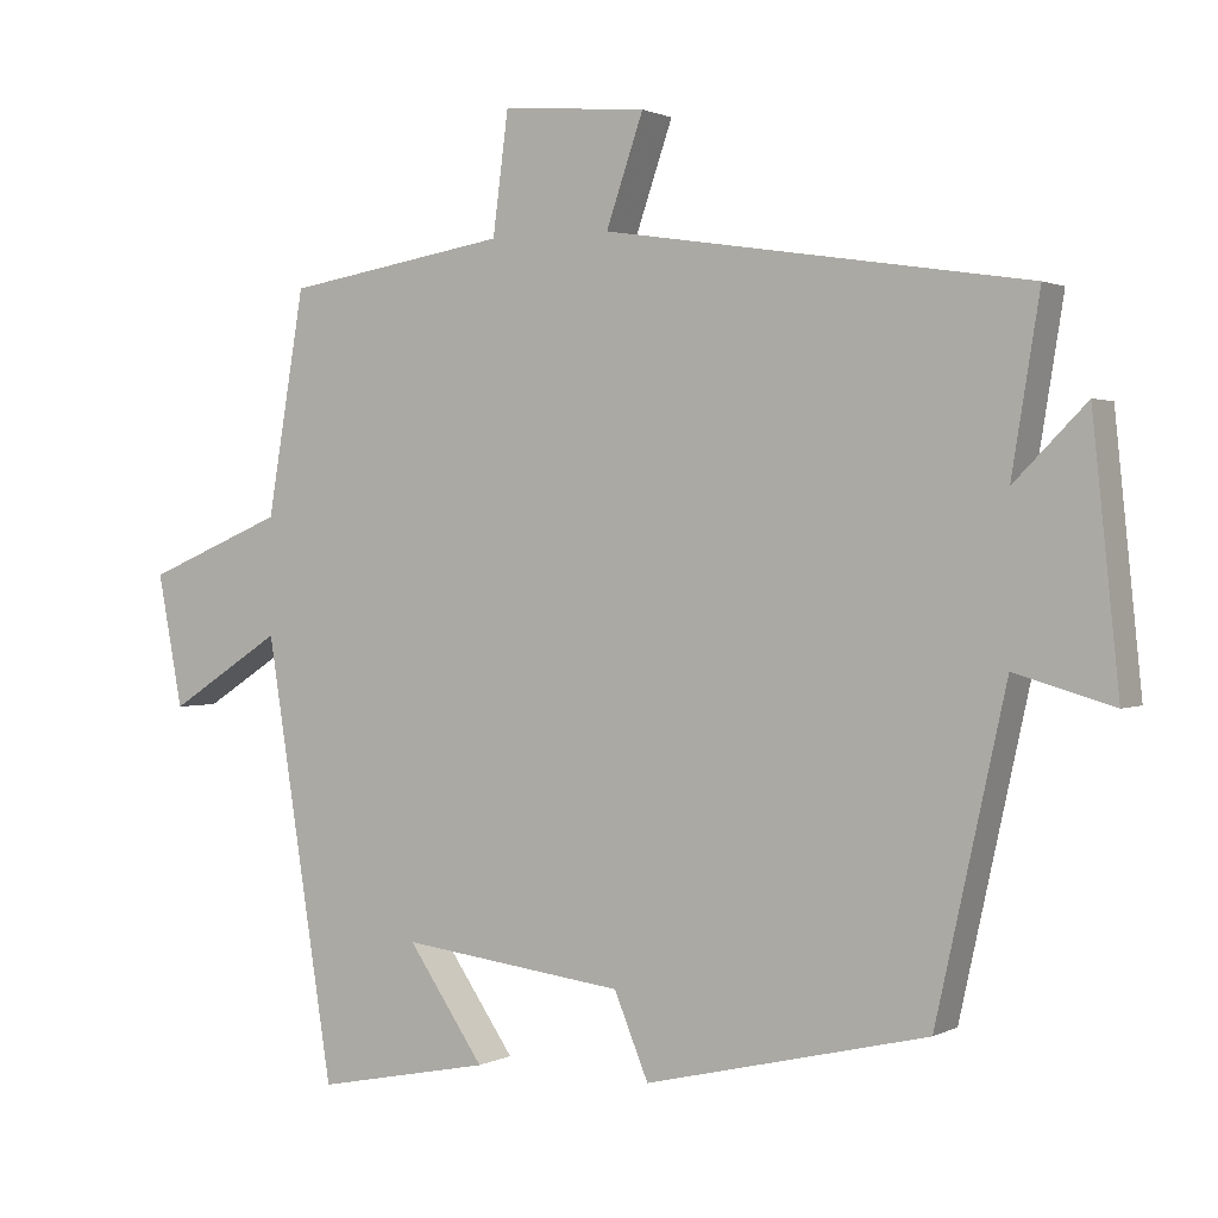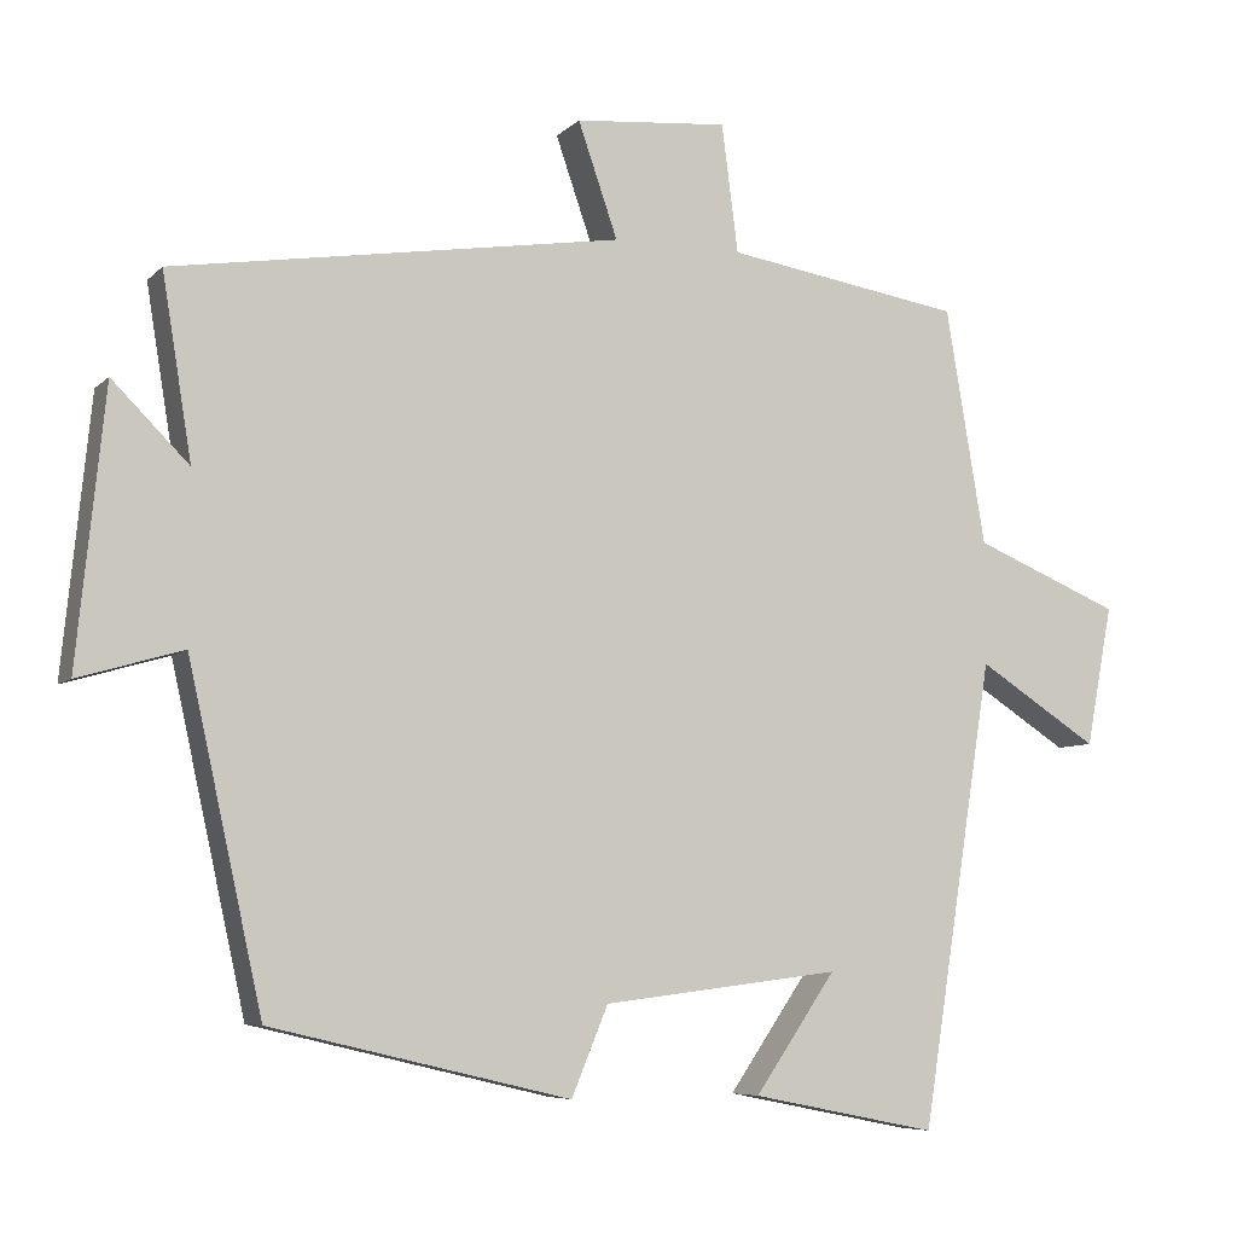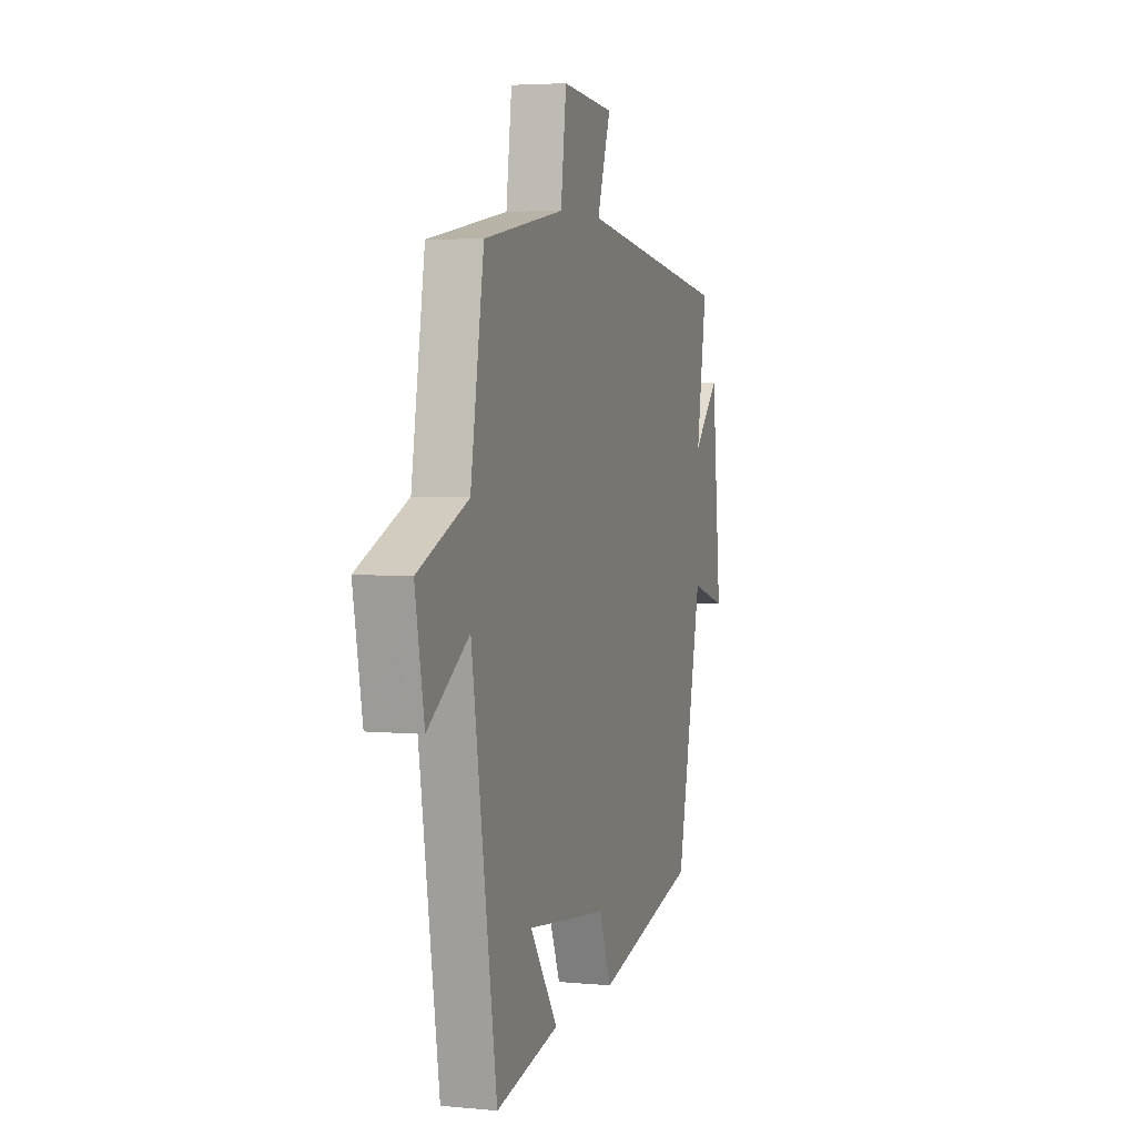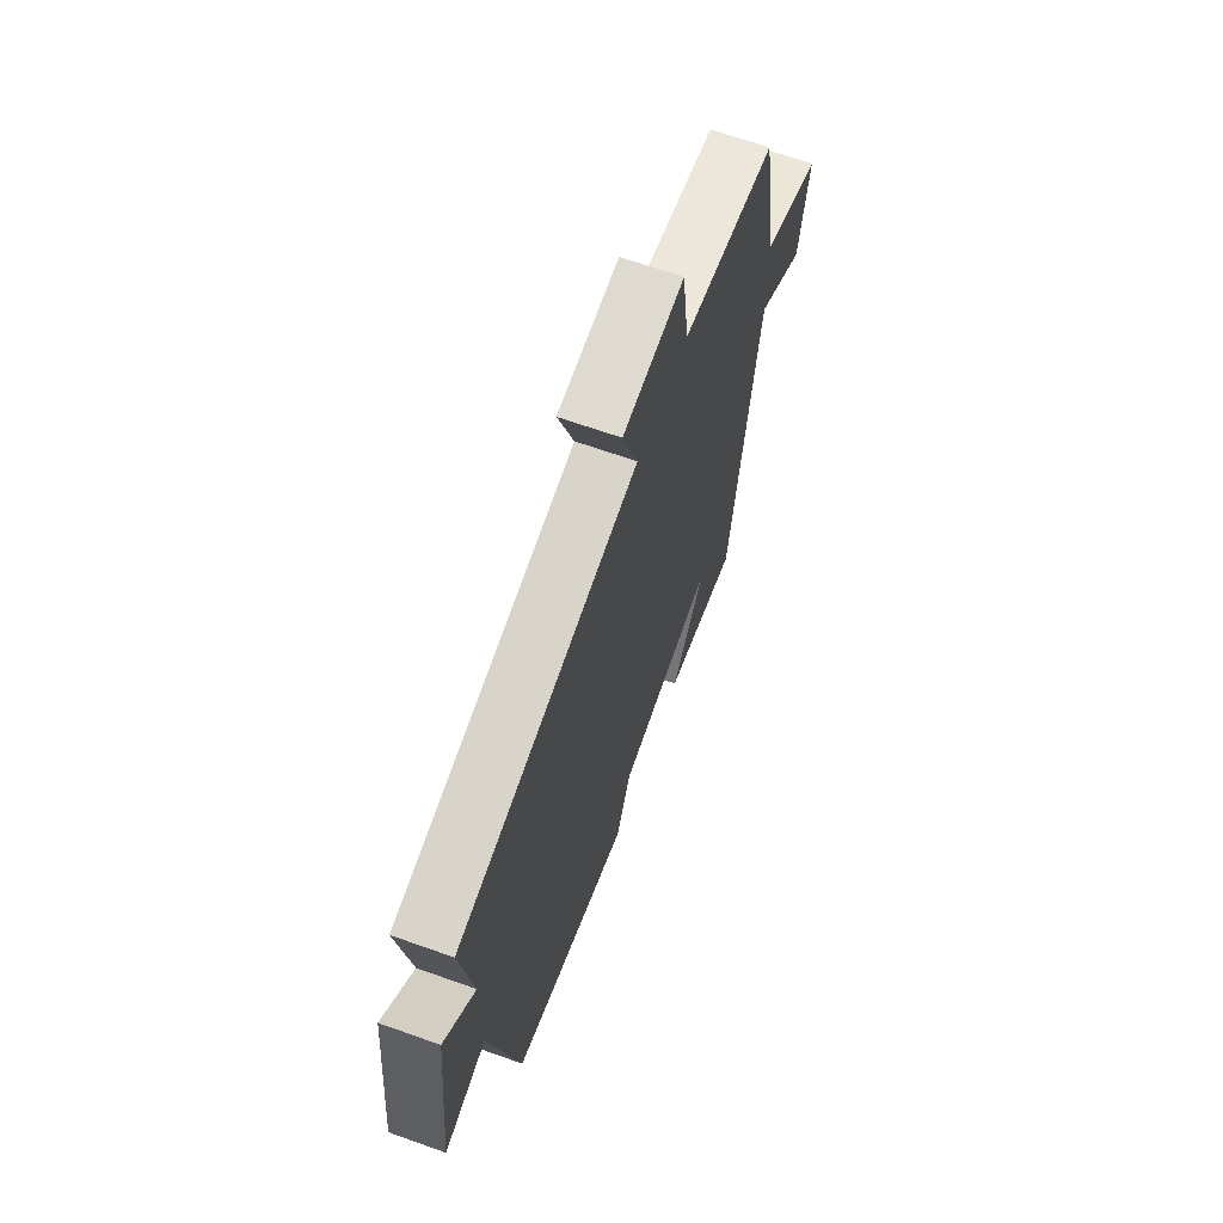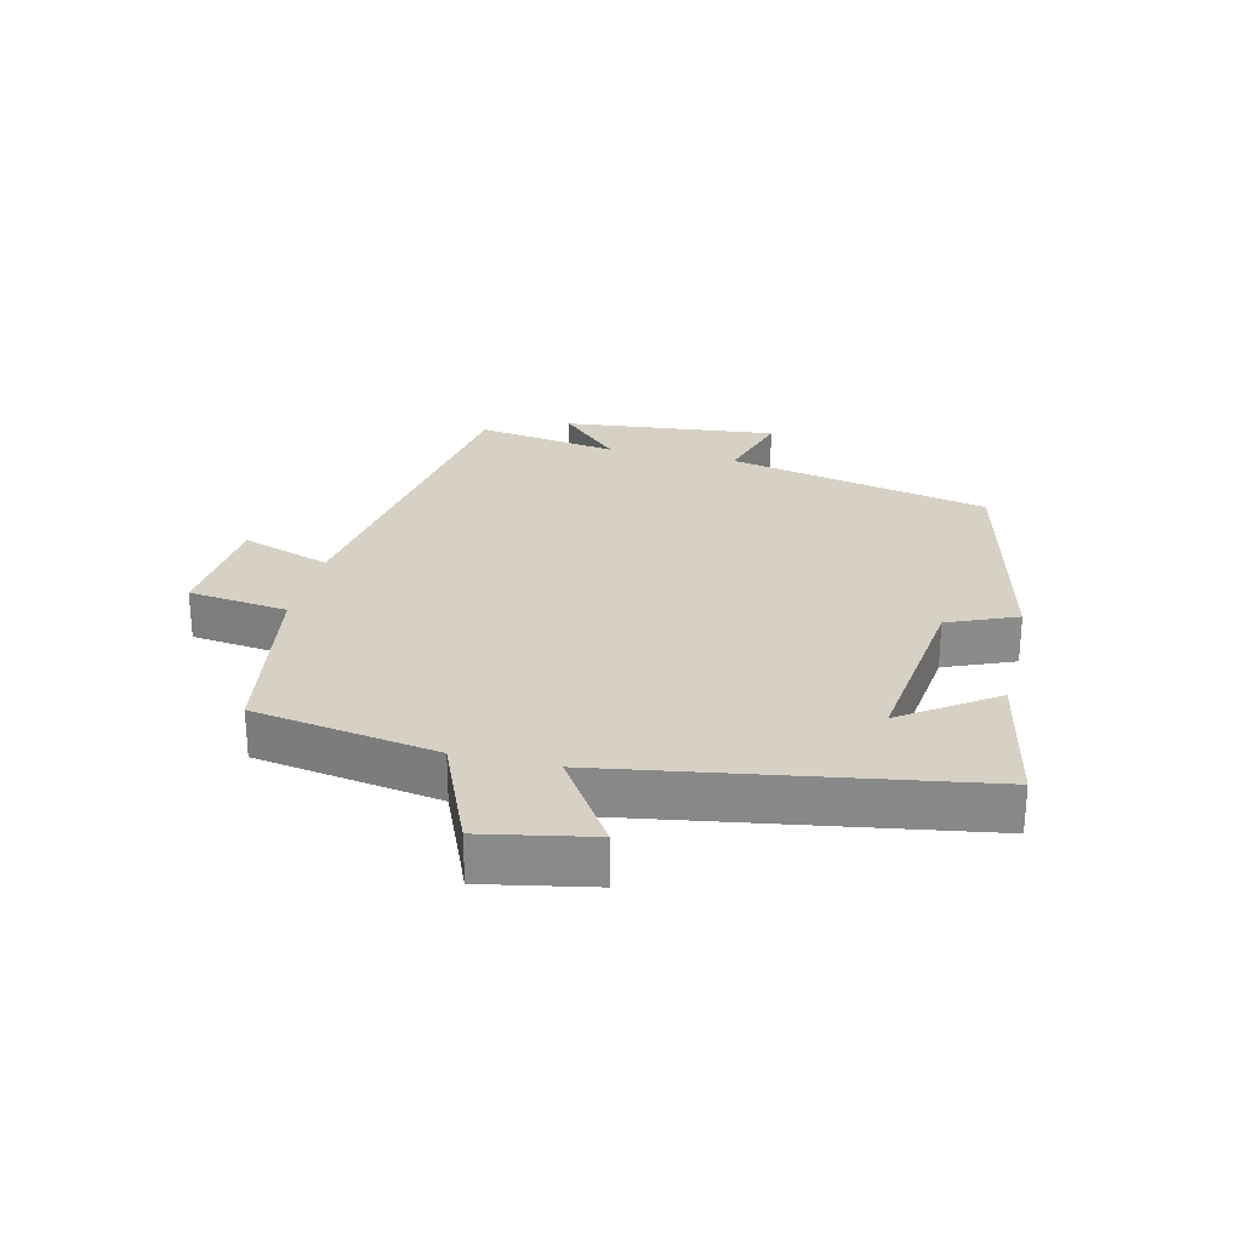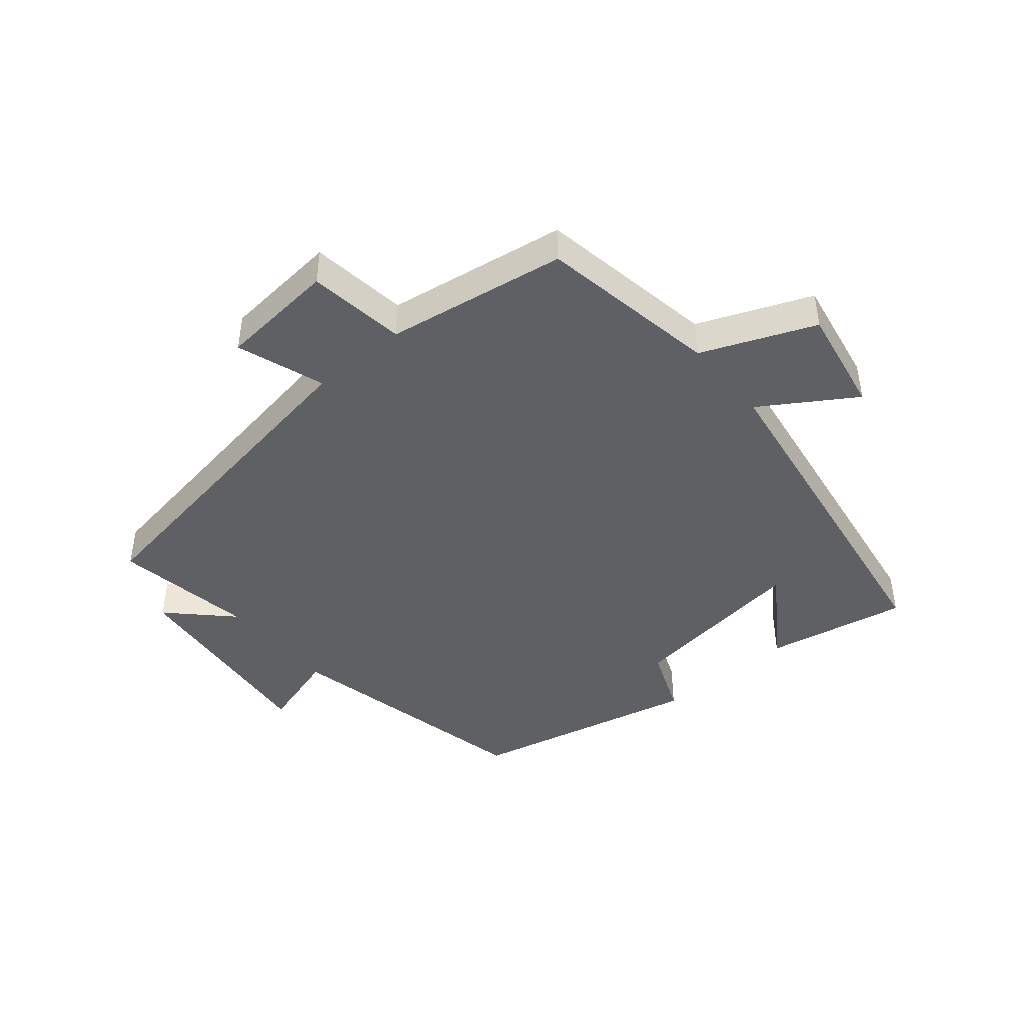
<metadata>
{"format":"obj","ext":"obj","renderer":"f3d","projection":"perspective","resolution":1024,"background":"white","views":[{"elev":1.2,"azim":-149.8,"up":"+Z"},{"elev":-6.7,"azim":-23.1,"up":"+Z"},{"elev":4.2,"azim":107.3,"up":"+Z"},{"elev":65.8,"azim":-70.3,"up":"+Z"},{"elev":26.7,"azim":103.2,"up":"+Y"},{"elev":-44.2,"azim":40.2,"up":"+Y"}]}
</metadata>
<code>
v 0.452 0.07 0.453
v 0.5 0.07 0.167
v 0.678 0.07 0.093
v 0.646 0.07 -0.077
v 0.5 0.07 0.017
v 0.412 0.07 -0.545
v 0.187 0.07 -0.5
v 0.285 0.07 -0.357
v -0.003 0.07 -0.393
v -0.047 0.07 -0.5
v -0.41 0.07 -0.414
v -0.5 0.07 -0.007
v -0.627 0.07 -0.044
v -0.593 0.07 0.288
v -0.5 0.07 0.195
v -0.536 0.07 0.416
v 0.008 0.07 0.5
v -0.04 0.07 0.639
v 0.146 0.07 0.655
v 0.166 0.07 0.5
v 0.452 0 0.453
v 0.5 0 0.167
v 0.678 0 0.093
v 0.646 0 -0.077
v 0.5 0 0.017
v 0.412 0 -0.545
v 0.187 0 -0.5
v 0.285 0 -0.357
v -0.003 0 -0.393
v -0.047 0 -0.5
v -0.41 0 -0.414
v -0.5 0 -0.007
v -0.627 0 -0.044
v -0.593 0 0.288
v -0.5 0 0.195
v -0.536 0 0.416
v 0.008 0 0.5
v -0.04 0 0.639
v 0.146 0 0.655
v 0.166 0 0.5
f 17 18 19 20
f 15 16 17 20
f 15 20 1 2
f 12 13 14 15
f 9 10 11 12
f 8 9 12 15
f 6 7 8
f 5 6 8
f 5 8 15 2
f 2 3 4 5
f 40 39 38 37
f 40 37 36 35
f 22 21 40 35
f 35 34 33 32
f 32 31 30 29
f 35 32 29 28
f 28 27 26
f 28 26 25
f 22 35 28 25
f 25 24 23 22
f 1 21 22 2
f 2 22 23 3
f 3 23 24 4
f 4 24 25 5
f 5 25 26 6
f 6 26 27 7
f 7 27 28 8
f 8 28 29 9
f 9 29 30 10
f 10 30 31 11
f 11 31 32 12
f 12 32 33 13
f 13 33 34 14
f 14 34 35 15
f 15 35 36 16
f 16 36 37 17
f 17 37 38 18
f 18 38 39 19
f 19 39 40 20
f 20 40 21 1

</code>
